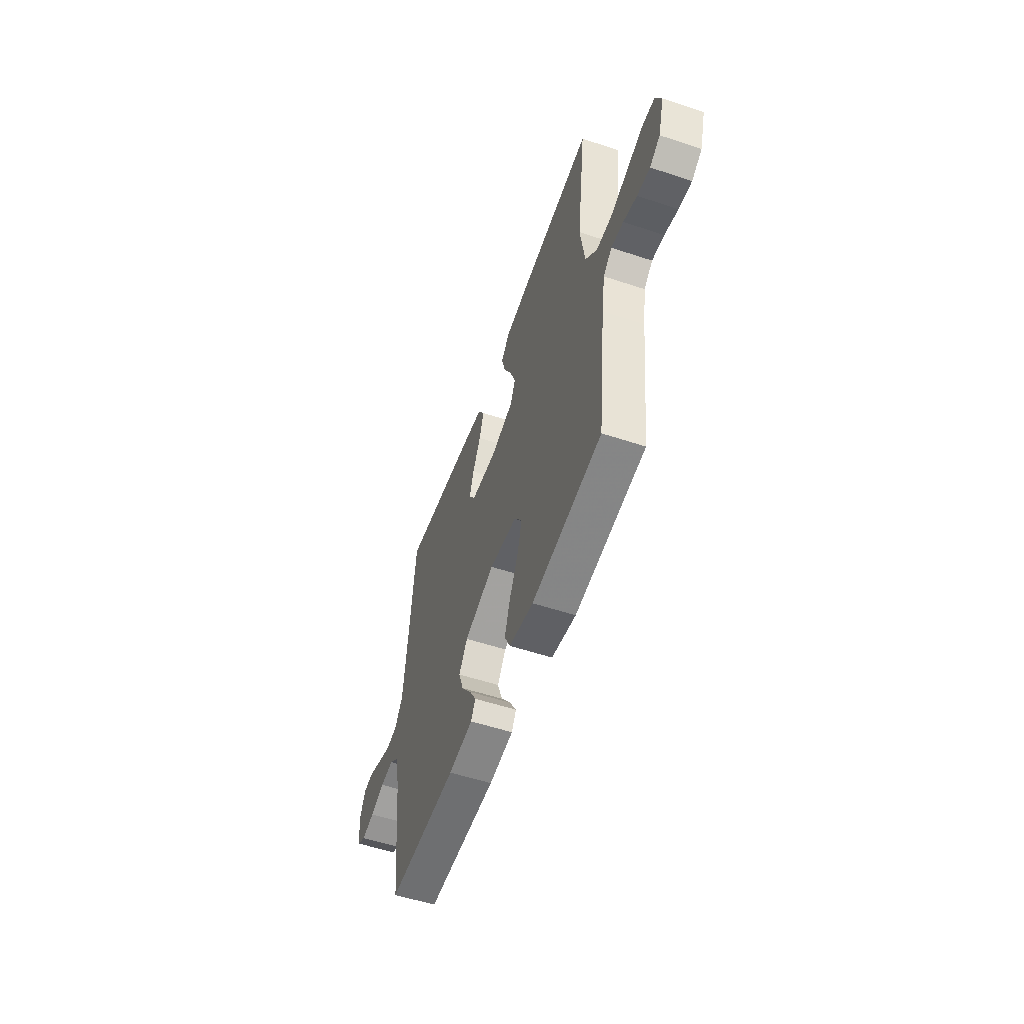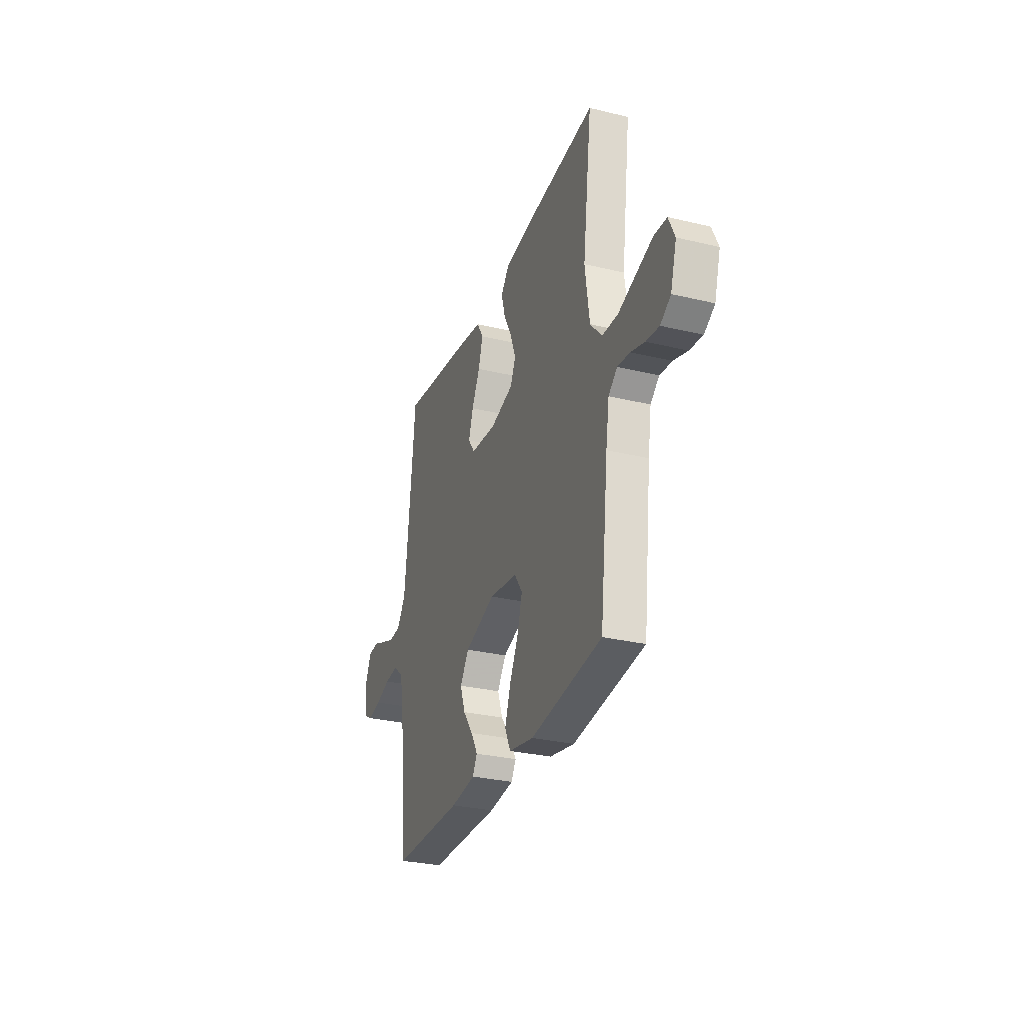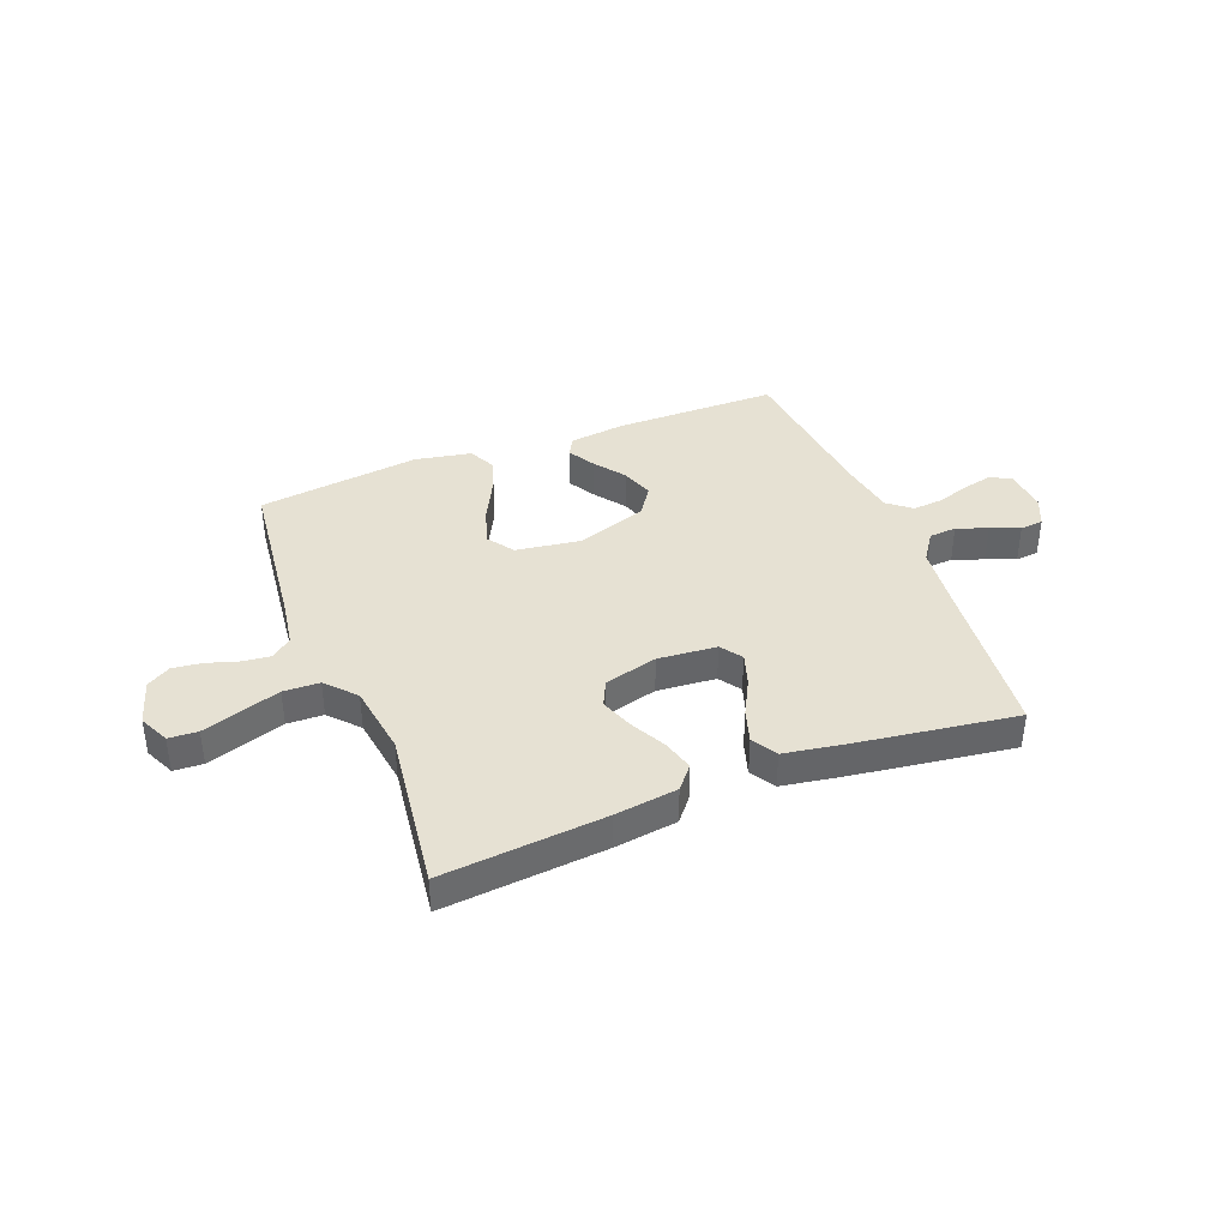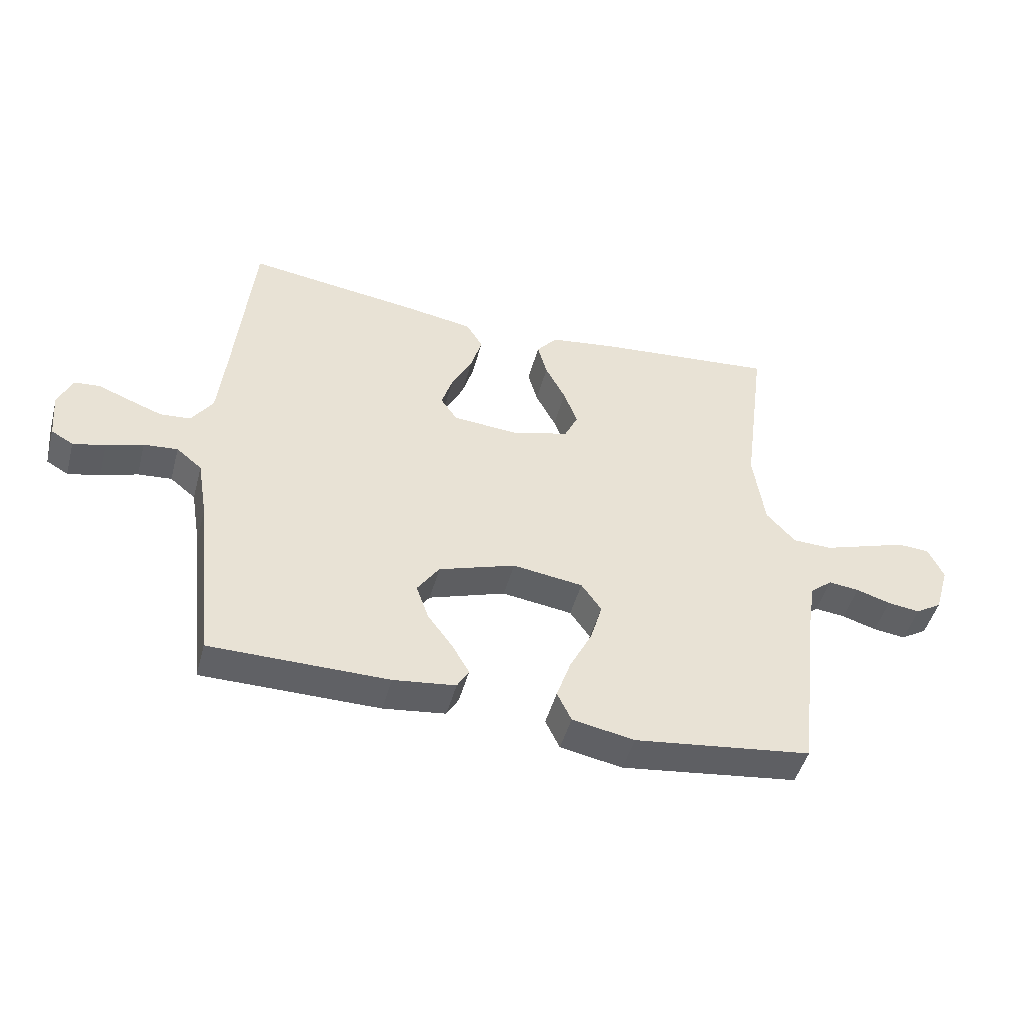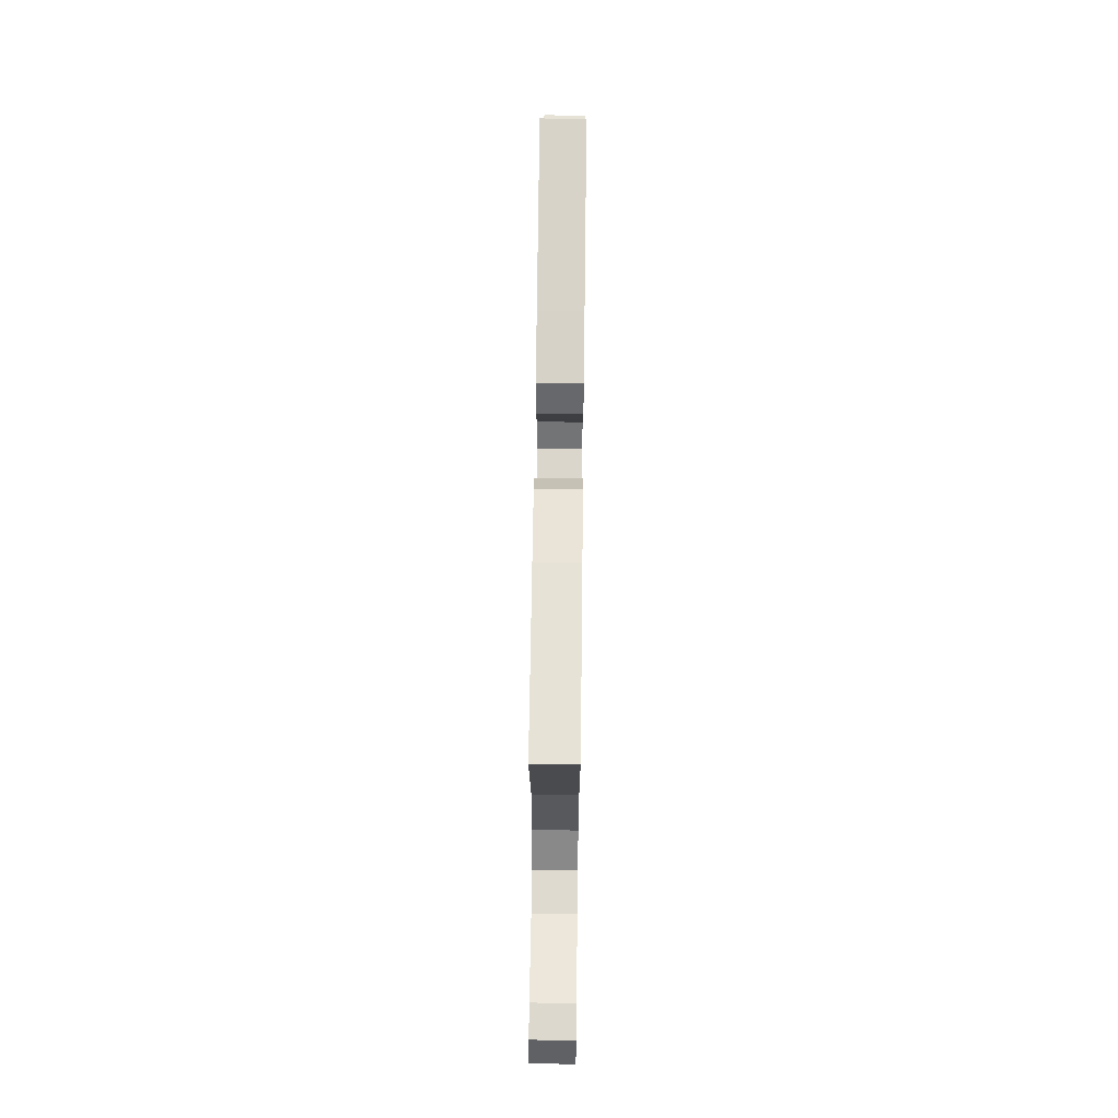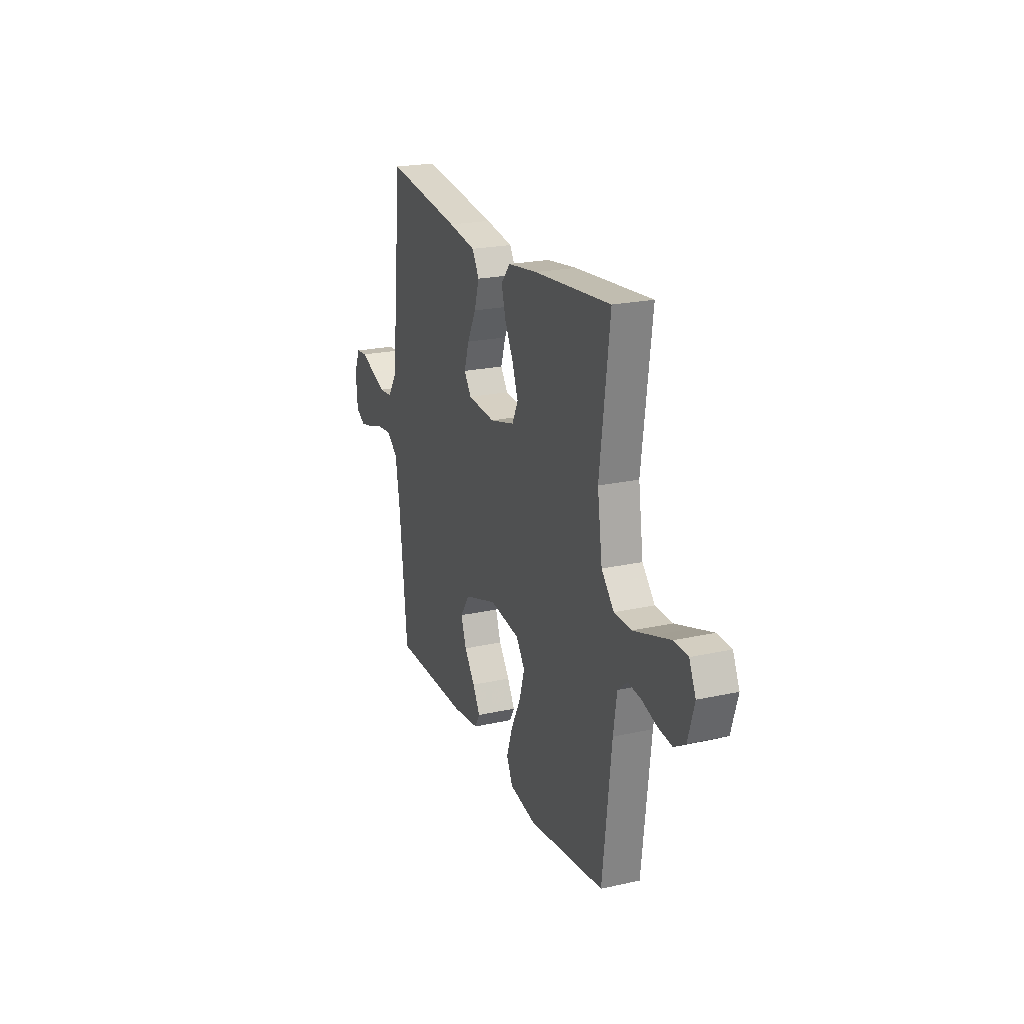
<metadata>
{"format":"obj","ext":"obj","renderer":"f3d","projection":"perspective","resolution":1024,"background":"white","views":[{"elev":-54.9,"azim":-109.3,"up":"+Z"},{"elev":-29.5,"azim":-109.5,"up":"+Z"},{"elev":38.9,"azim":-21.3,"up":"+Y"},{"elev":-47.1,"azim":165.1,"up":"+Z"},{"elev":68.9,"azim":-89.3,"up":"+Z"},{"elev":21.8,"azim":-111.3,"up":"+Z"}]}
</metadata>
<code>
v -0.5 0.07 -0.5
v -0.535 0.07 -0.2
v -0.549 0.07 -0.111
v -0.586 0.07 -0.08
v -0.638 0.07 -0.086
v -0.696 0.07 -0.104
v -0.751 0.07 -0.111
v -0.795 0.07 -0.084
v -0.82 0.07 0
v -0.794 0.07 0.056
v -0.74 0.07 0.059
v -0.67 0.07 0.036
v -0.596 0.07 0.012
v -0.529 0.07 0.014
v -0.48 0.07 0.068
v -0.461 0.07 0.2
v -0.5 0.07 0.5
v -0.2 0.07 0.473
v -0.083 0.07 0.457
v -0.048 0.07 0.415
v -0.064 0.07 0.357
v -0.098 0.07 0.292
v -0.121 0.07 0.23
v -0.098 0.07 0.182
v 0 0.07 0.156
v 0.109 0.07 0.165
v 0.137 0.07 0.205
v 0.118 0.07 0.265
v 0.083 0.07 0.332
v 0.064 0.07 0.394
v 0.092 0.07 0.44
v 0.2 0.07 0.458
v 0.5 0.07 0.5
v 0.53 0.07 0.2
v 0.544 0.07 0.073
v 0.58 0.07 0.02
v 0.631 0.07 0.016
v 0.688 0.07 0.037
v 0.742 0.07 0.058
v 0.785 0.07 0.054
v 0.809 0.07 0
v 0.802 0.07 -0.08
v 0.765 0.07 -0.101
v 0.711 0.07 -0.089
v 0.649 0.07 -0.069
v 0.592 0.07 -0.064
v 0.549 0.07 -0.099
v 0.532 0.07 -0.2
v 0.5 0.07 -0.5
v 0.2 0.07 -0.502
v 0.095 0.07 -0.489
v 0.075 0.07 -0.455
v 0.104 0.07 -0.405
v 0.146 0.07 -0.348
v 0.167 0.07 -0.288
v 0.13 0.07 -0.234
v 0 0.07 -0.191
v -0.119 0.07 -0.208
v -0.153 0.07 -0.256
v -0.133 0.07 -0.324
v -0.095 0.07 -0.399
v -0.071 0.07 -0.468
v -0.095 0.07 -0.518
v -0.2 0.07 -0.538
v -0.5 0 -0.5
v -0.535 0 -0.2
v -0.549 0 -0.111
v -0.586 0 -0.08
v -0.638 0 -0.086
v -0.696 0 -0.104
v -0.751 0 -0.111
v -0.795 0 -0.084
v -0.82 0 0
v -0.794 0 0.056
v -0.74 0 0.059
v -0.67 0 0.036
v -0.596 0 0.012
v -0.529 0 0.014
v -0.48 0 0.068
v -0.461 0 0.2
v -0.5 0 0.5
v -0.2 0 0.473
v -0.083 0 0.457
v -0.048 0 0.415
v -0.064 0 0.357
v -0.098 0 0.292
v -0.121 0 0.23
v -0.098 0 0.182
v 0 0 0.156
v 0.109 0 0.165
v 0.137 0 0.205
v 0.118 0 0.265
v 0.083 0 0.332
v 0.064 0 0.394
v 0.092 0 0.44
v 0.2 0 0.458
v 0.5 0 0.5
v 0.53 0 0.2
v 0.544 0 0.073
v 0.58 0 0.02
v 0.631 0 0.016
v 0.688 0 0.037
v 0.742 0 0.058
v 0.785 0 0.054
v 0.809 0 0
v 0.802 0 -0.08
v 0.765 0 -0.101
v 0.711 0 -0.089
v 0.649 0 -0.069
v 0.592 0 -0.064
v 0.549 0 -0.099
v 0.532 0 -0.2
v 0.5 0 -0.5
v 0.2 0 -0.502
v 0.095 0 -0.489
v 0.075 0 -0.455
v 0.104 0 -0.405
v 0.146 0 -0.348
v 0.167 0 -0.288
v 0.13 0 -0.234
v 0 0 -0.191
v -0.119 0 -0.208
v -0.153 0 -0.256
v -0.133 0 -0.324
v -0.095 0 -0.399
v -0.071 0 -0.468
v -0.095 0 -0.518
v -0.2 0 -0.538
f 64 1 2
f 63 64 2
f 62 63 2
f 61 62 2
f 60 61 2
f 59 60 2 3
f 58 59 3 4
f 57 58 4
f 52 53 54
f 51 52 54
f 50 51 54
f 49 50 54
f 48 49 54
f 47 48 54 55
f 46 47 55 56
f 43 44 45
f 42 43 45
f 41 42 45
f 40 41 45
f 39 40 45
f 38 39 45
f 37 38 45 46
f 46 56 57
f 37 46 57
f 36 37 57
f 32 33 34
f 31 32 34
f 30 31 34
f 29 30 34
f 28 29 34
f 27 28 34 35
f 35 36 57
f 27 35 57
f 26 27 57
f 20 21 22
f 19 20 22
f 18 19 22
f 17 18 22
f 16 17 22
f 15 16 22 23
f 14 15 23 24
f 10 11 12
f 9 10 12
f 8 9 12
f 7 8 12
f 6 7 12
f 5 6 12
f 4 5 12 13
f 25 26 57 4
f 14 24 25 4
f 4 13 14
f 66 65 128
f 66 128 127
f 66 127 126
f 66 126 125
f 66 125 124
f 67 66 124 123
f 68 67 123 122
f 68 122 121
f 118 117 116
f 118 116 115
f 118 115 114
f 118 114 113
f 118 113 112
f 119 118 112 111
f 120 119 111 110
f 109 108 107
f 109 107 106
f 109 106 105
f 109 105 104
f 109 104 103
f 109 103 102
f 110 109 102 101
f 121 120 110
f 121 110 101
f 121 101 100
f 98 97 96
f 98 96 95
f 98 95 94
f 98 94 93
f 98 93 92
f 99 98 92 91
f 121 100 99
f 121 99 91
f 121 91 90
f 86 85 84
f 86 84 83
f 86 83 82
f 86 82 81
f 86 81 80
f 87 86 80 79
f 88 87 79 78
f 76 75 74
f 76 74 73
f 76 73 72
f 76 72 71
f 76 71 70
f 76 70 69
f 77 76 69 68
f 68 121 90 89
f 68 89 88 78
f 78 77 68
f 1 65 66 2
f 2 66 67 3
f 3 67 68 4
f 4 68 69 5
f 5 69 70 6
f 6 70 71 7
f 7 71 72 8
f 8 72 73 9
f 9 73 74 10
f 10 74 75 11
f 11 75 76 12
f 12 76 77 13
f 13 77 78 14
f 14 78 79 15
f 15 79 80 16
f 16 80 81 17
f 17 81 82 18
f 18 82 83 19
f 19 83 84 20
f 20 84 85 21
f 21 85 86 22
f 22 86 87 23
f 23 87 88 24
f 24 88 89 25
f 25 89 90 26
f 26 90 91 27
f 27 91 92 28
f 28 92 93 29
f 29 93 94 30
f 30 94 95 31
f 31 95 96 32
f 32 96 97 33
f 33 97 98 34
f 34 98 99 35
f 35 99 100 36
f 36 100 101 37
f 37 101 102 38
f 38 102 103 39
f 39 103 104 40
f 40 104 105 41
f 41 105 106 42
f 42 106 107 43
f 43 107 108 44
f 44 108 109 45
f 45 109 110 46
f 46 110 111 47
f 47 111 112 48
f 48 112 113 49
f 49 113 114 50
f 50 114 115 51
f 51 115 116 52
f 52 116 117 53
f 53 117 118 54
f 54 118 119 55
f 55 119 120 56
f 56 120 121 57
f 57 121 122 58
f 58 122 123 59
f 59 123 124 60
f 60 124 125 61
f 61 125 126 62
f 62 126 127 63
f 63 127 128 64
f 64 128 65 1

</code>
